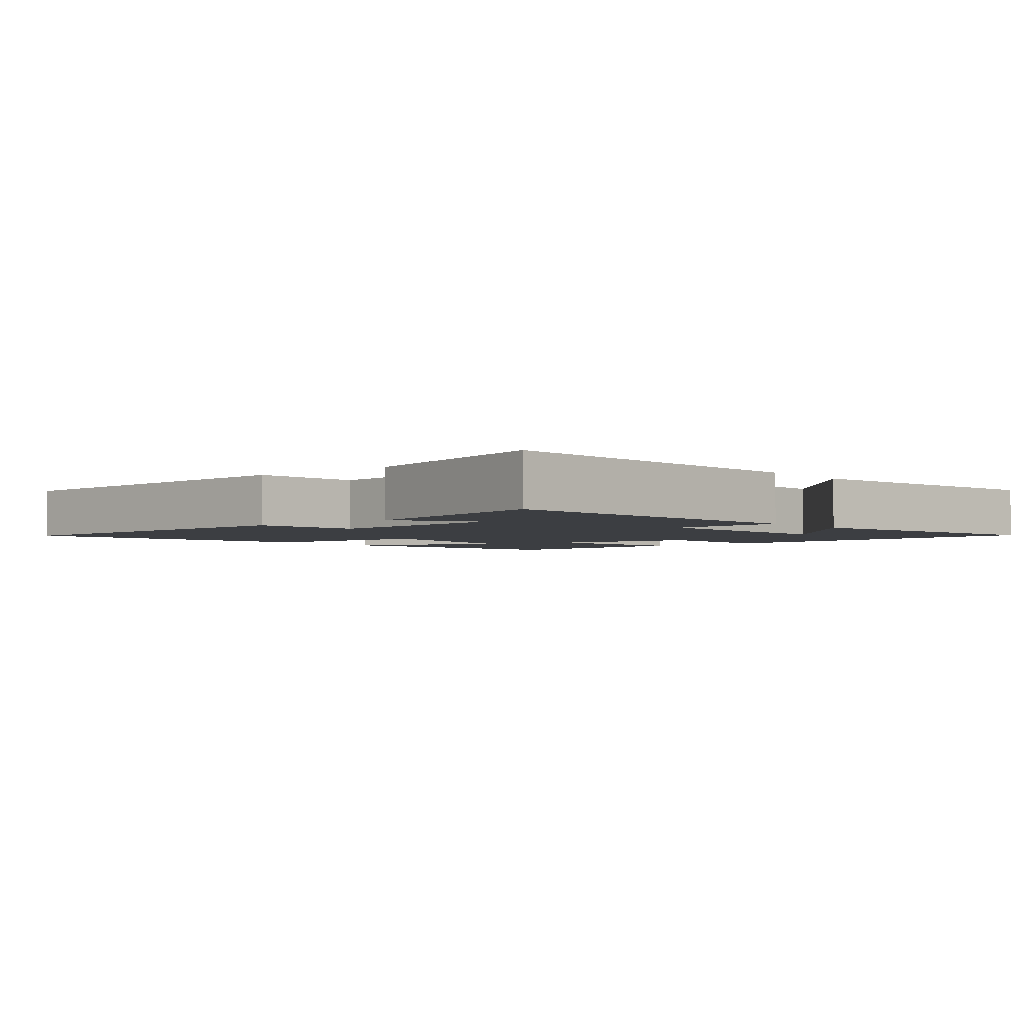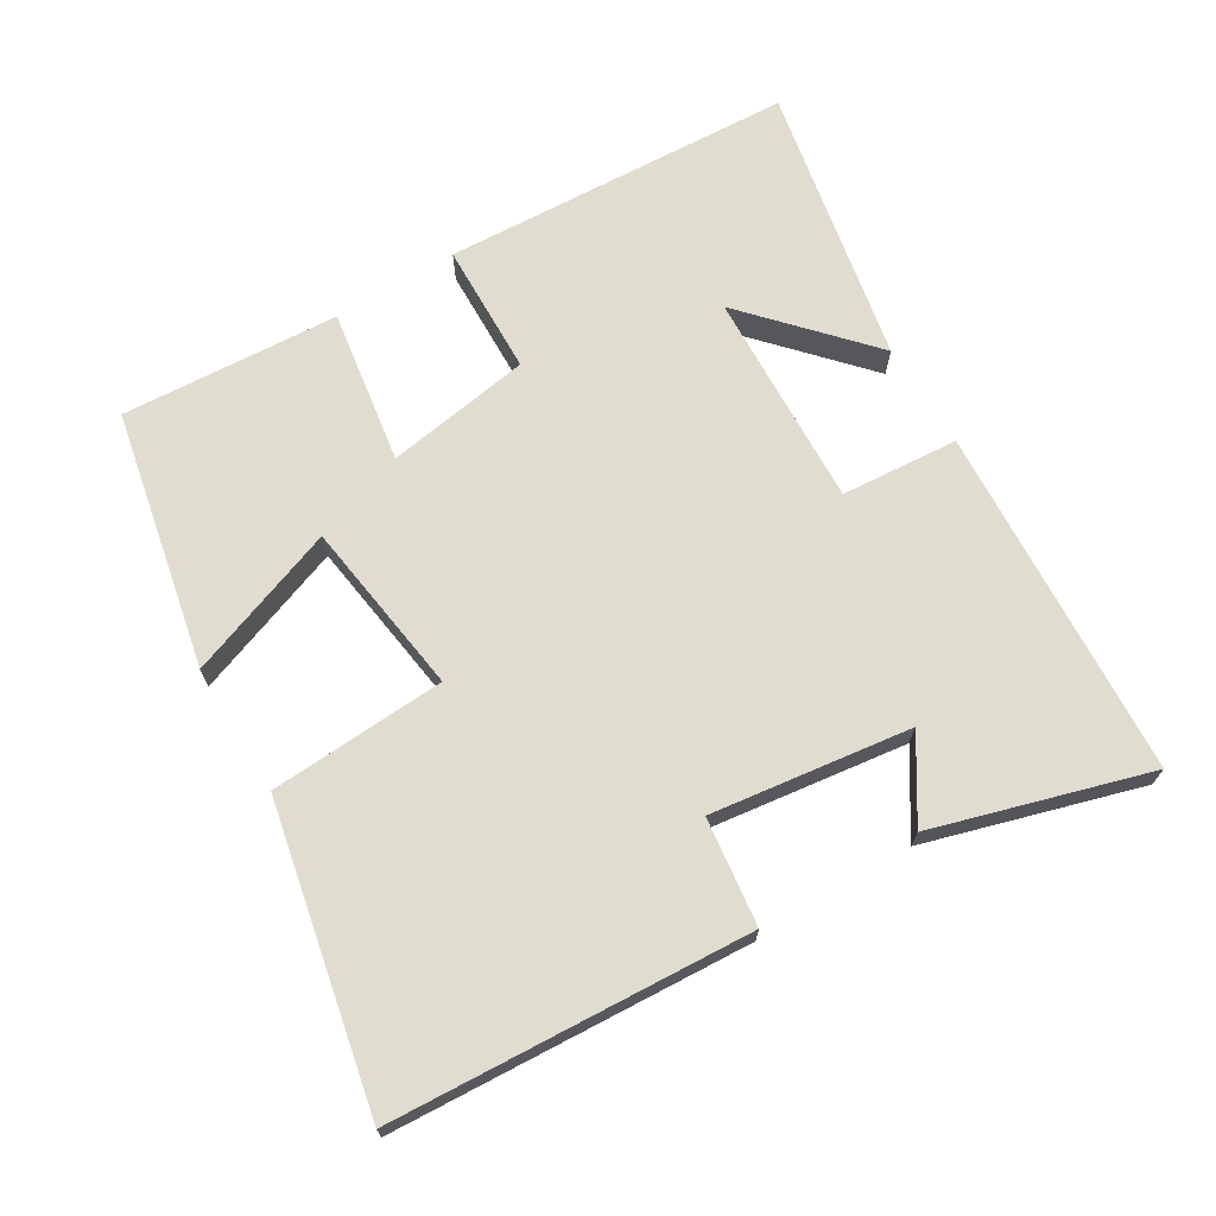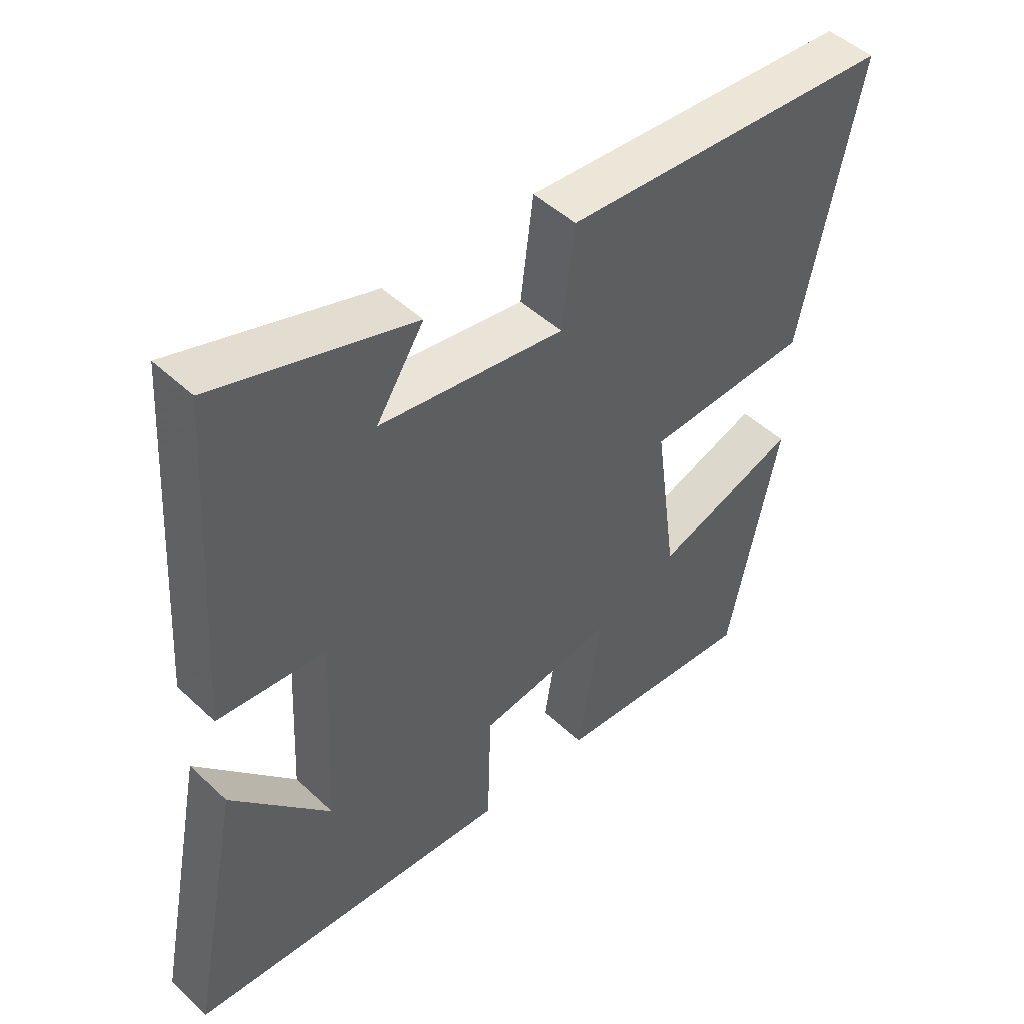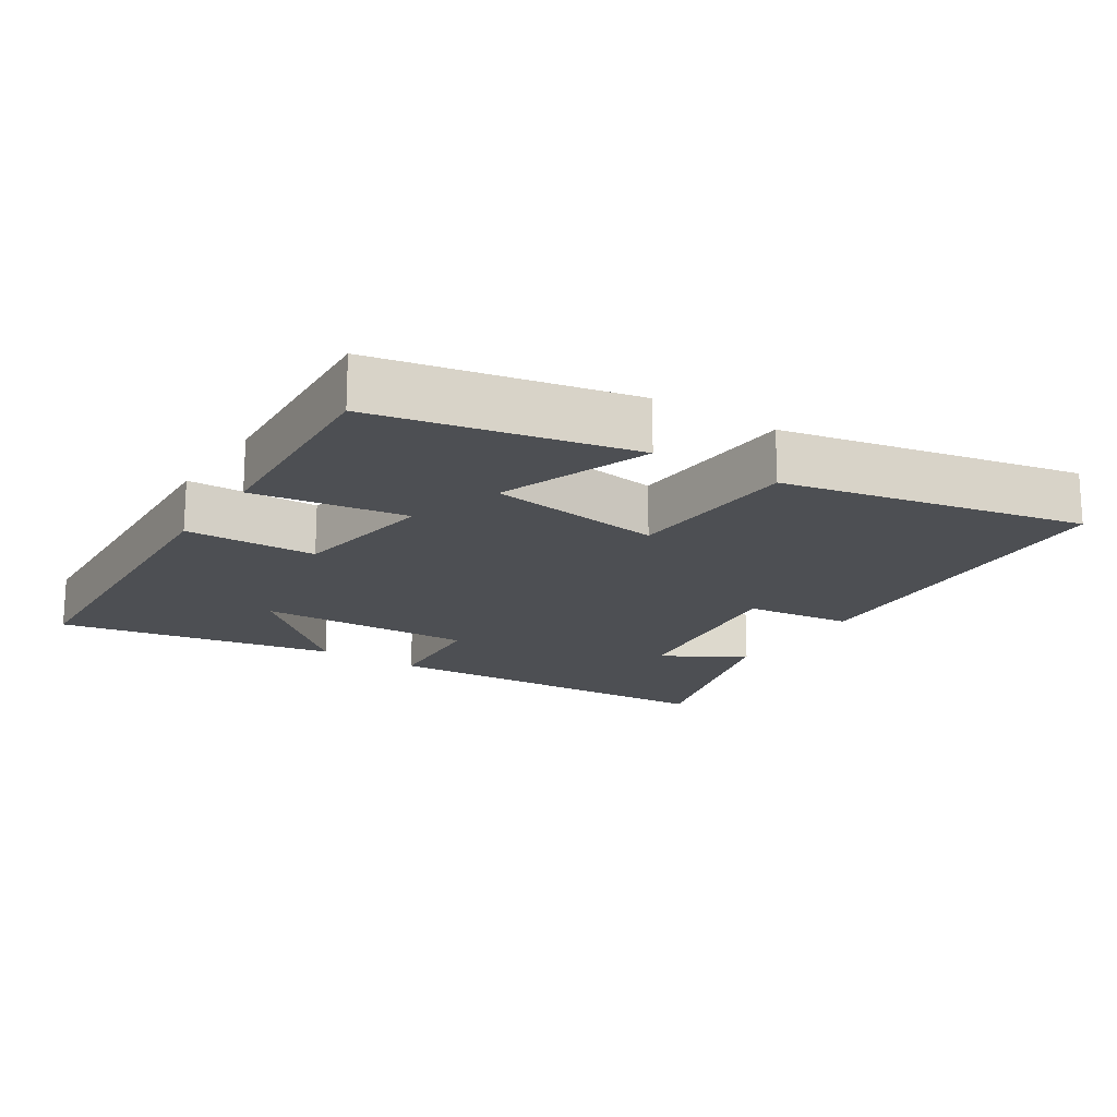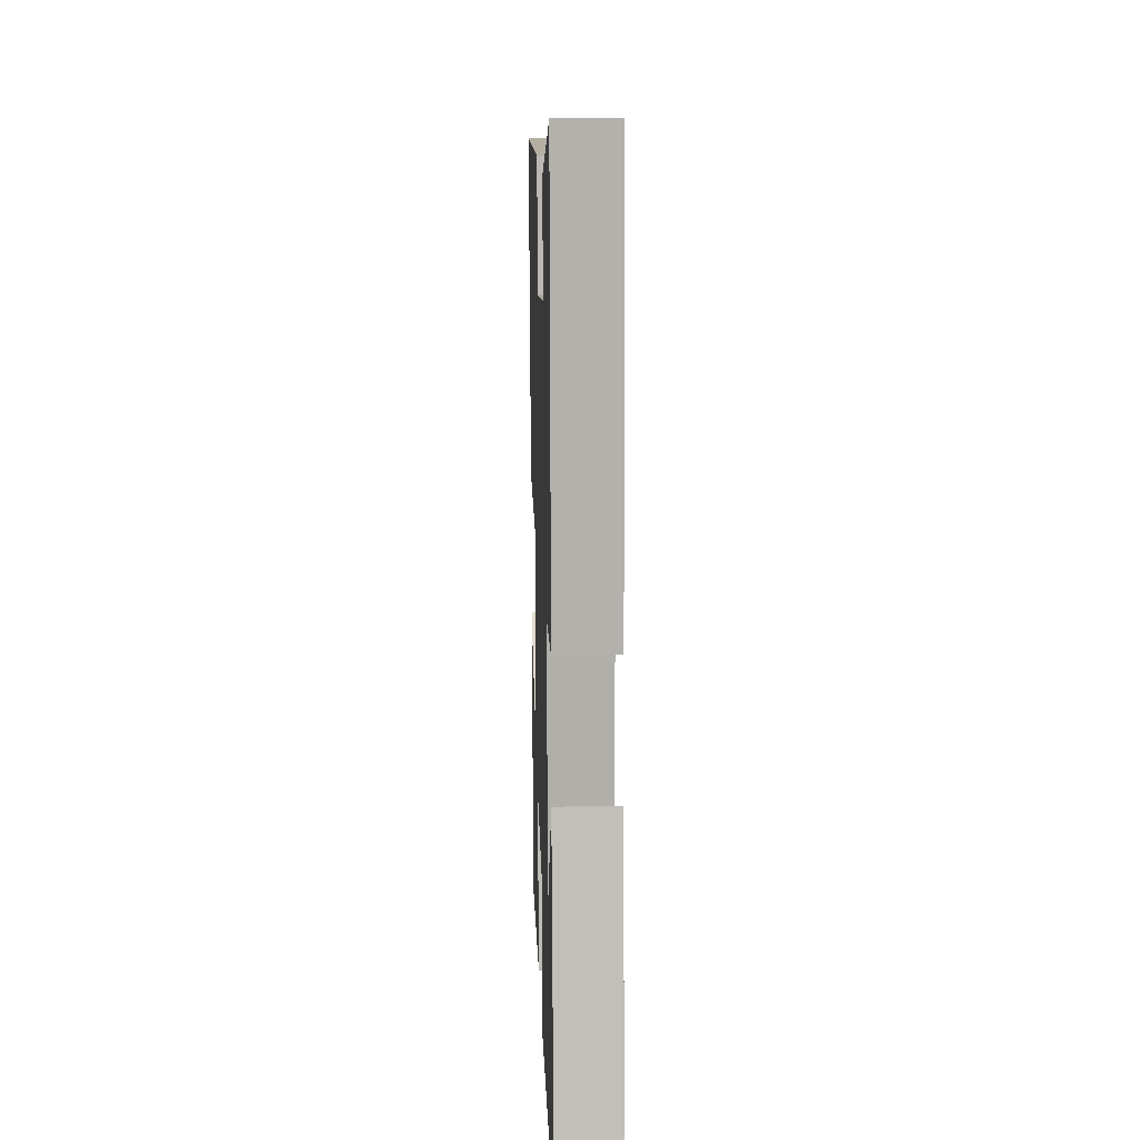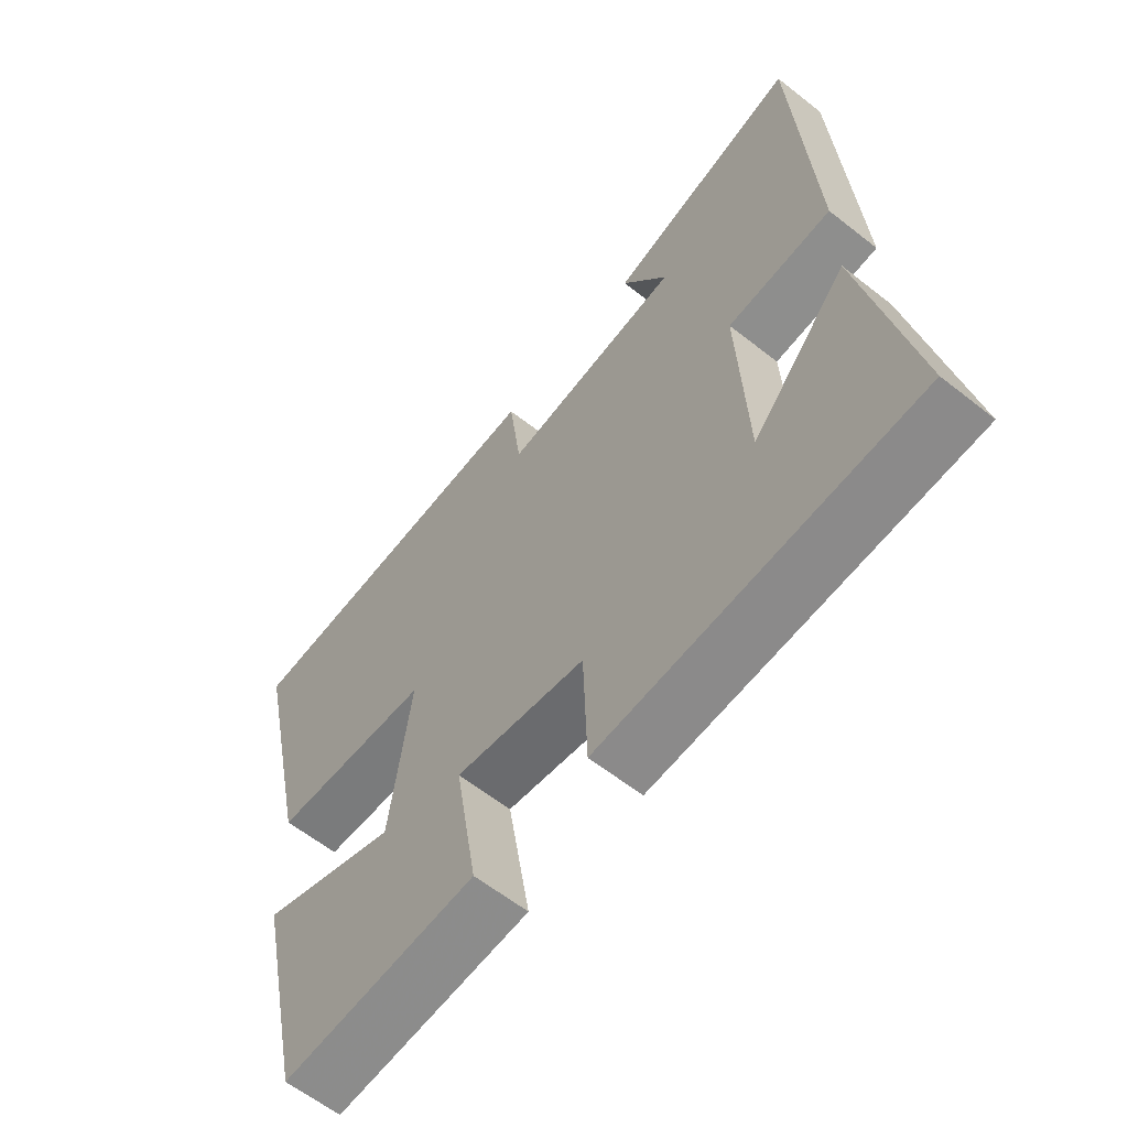
<metadata>
{"format":"obj","ext":"obj","renderer":"f3d","projection":"perspective","resolution":1024,"background":"white","views":[{"elev":-3.0,"azim":39.5,"up":"+Y"},{"elev":69.7,"azim":-31.4,"up":"+Y"},{"elev":47.4,"azim":136.5,"up":"+Z"},{"elev":-17.9,"azim":-123.2,"up":"+Y"},{"elev":14.8,"azim":88.1,"up":"+Z"},{"elev":-60.8,"azim":51.1,"up":"+Z"}]}
</metadata>
<code>
v 0.579 0.07 -0.47
v 0.073 0.07 -0.5
v 0.067 0.07 -0.31
v -0.143 0.07 -0.278
v -0.107 0.07 -0.5
v -0.421 0.07 -0.522
v -0.5 0.07 -0.153
v -0.279 0.07 -0.232
v -0.245 0.07 0.022
v -0.5 0.07 0.035
v -0.593 0.07 0.467
v -0.074 0.07 0.5
v -0.054 0.07 0.345
v 0.234 0.07 0.385
v 0.16 0.07 0.5
v 0.469 0.07 0.593
v 0.5 0.07 0.085
v 0.331 0.07 0.071
v 0.345 0.07 -0.241
v 0.5 0.07 -0.069
v 0.579 0 -0.47
v 0.073 0 -0.5
v 0.067 0 -0.31
v -0.143 0 -0.278
v -0.107 0 -0.5
v -0.421 0 -0.522
v -0.5 0 -0.153
v -0.279 0 -0.232
v -0.245 0 0.022
v -0.5 0 0.035
v -0.593 0 0.467
v -0.074 0 0.5
v -0.054 0 0.345
v 0.234 0 0.385
v 0.16 0 0.5
v 0.469 0 0.593
v 0.5 0 0.085
v 0.331 0 0.071
v 0.345 0 -0.241
v 0.5 0 -0.069
f 19 20 1
f 16 17 18
f 14 15 16
f 14 16 18
f 13 14 18 19
f 9 10 11 12
f 8 9 12 13
f 5 6 7 8
f 4 5 8
f 3 4 8 13
f 19 1 2 3
f 3 13 19
f 21 40 39
f 38 37 36
f 36 35 34
f 38 36 34
f 39 38 34 33
f 32 31 30 29
f 33 32 29 28
f 28 27 26 25
f 28 25 24
f 33 28 24 23
f 23 22 21 39
f 39 33 23
f 1 21 22 2
f 2 22 23 3
f 3 23 24 4
f 4 24 25 5
f 5 25 26 6
f 6 26 27 7
f 7 27 28 8
f 8 28 29 9
f 9 29 30 10
f 10 30 31 11
f 11 31 32 12
f 12 32 33 13
f 13 33 34 14
f 14 34 35 15
f 15 35 36 16
f 16 36 37 17
f 17 37 38 18
f 18 38 39 19
f 19 39 40 20
f 20 40 21 1

</code>
